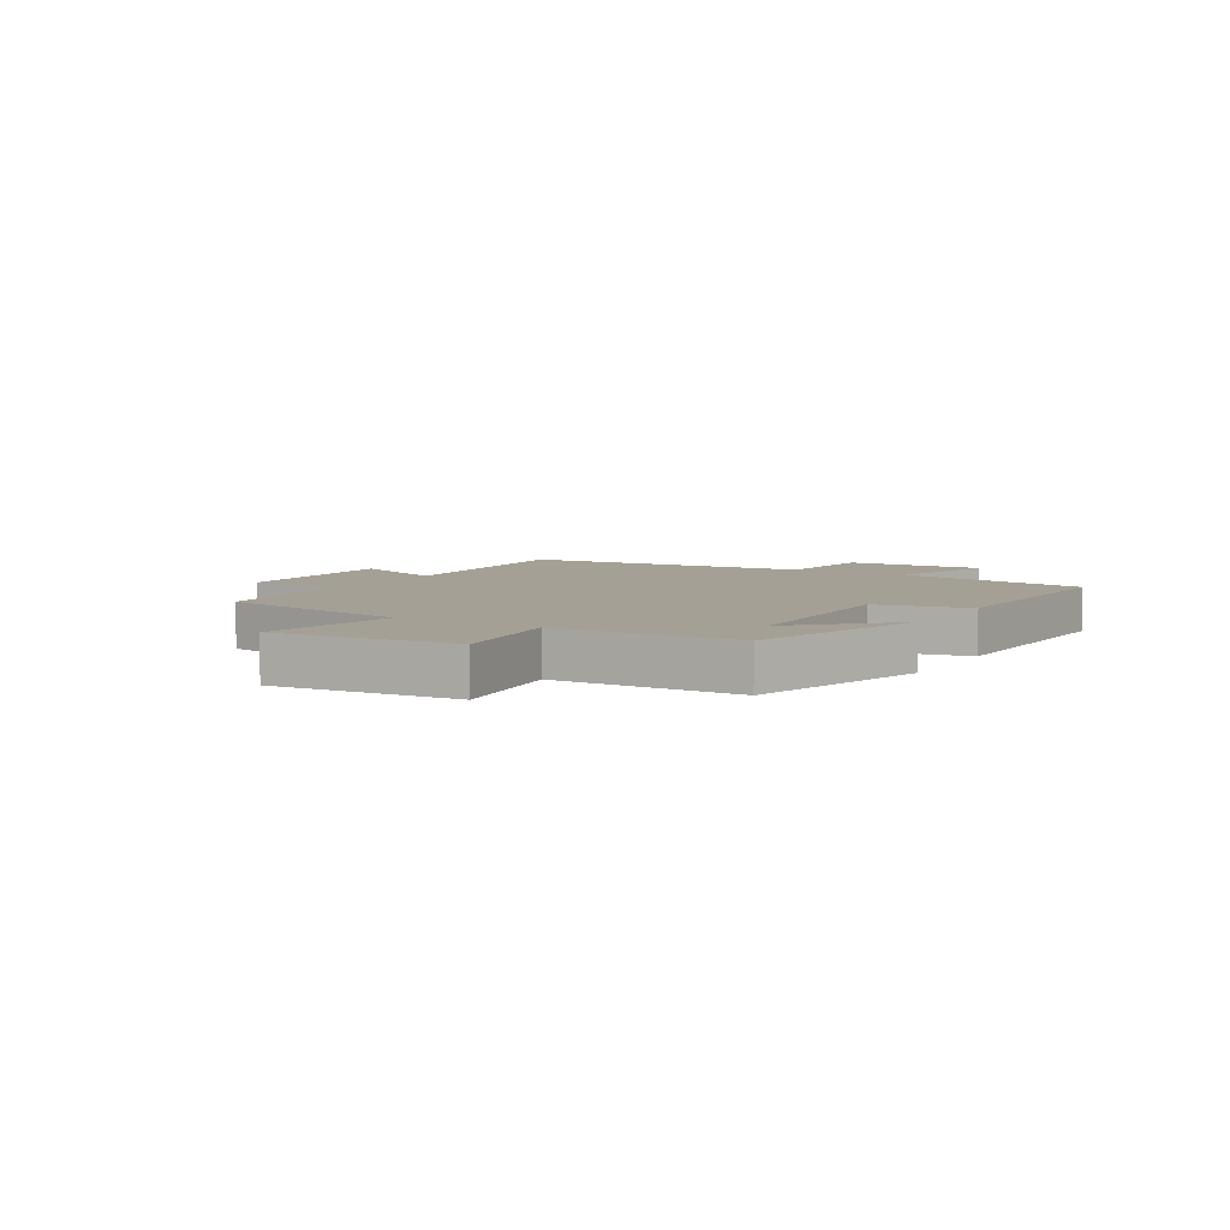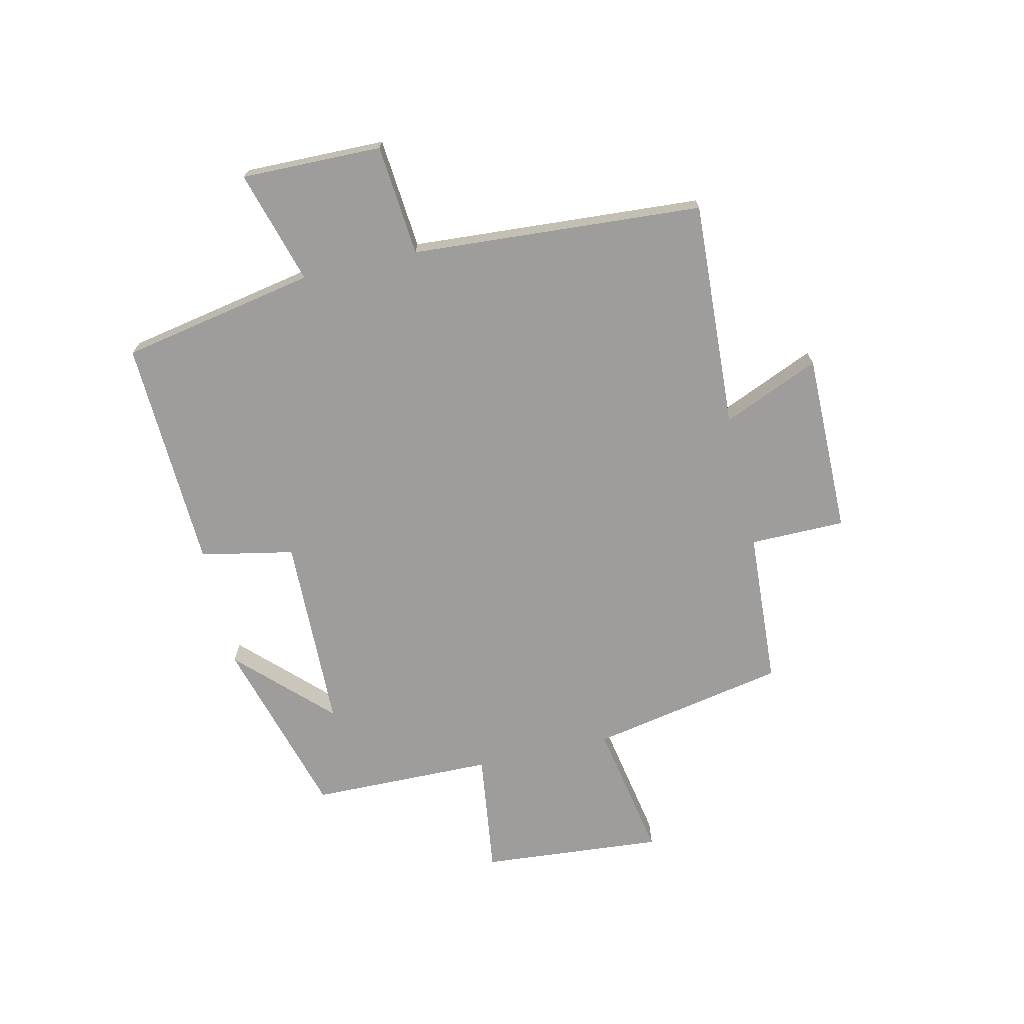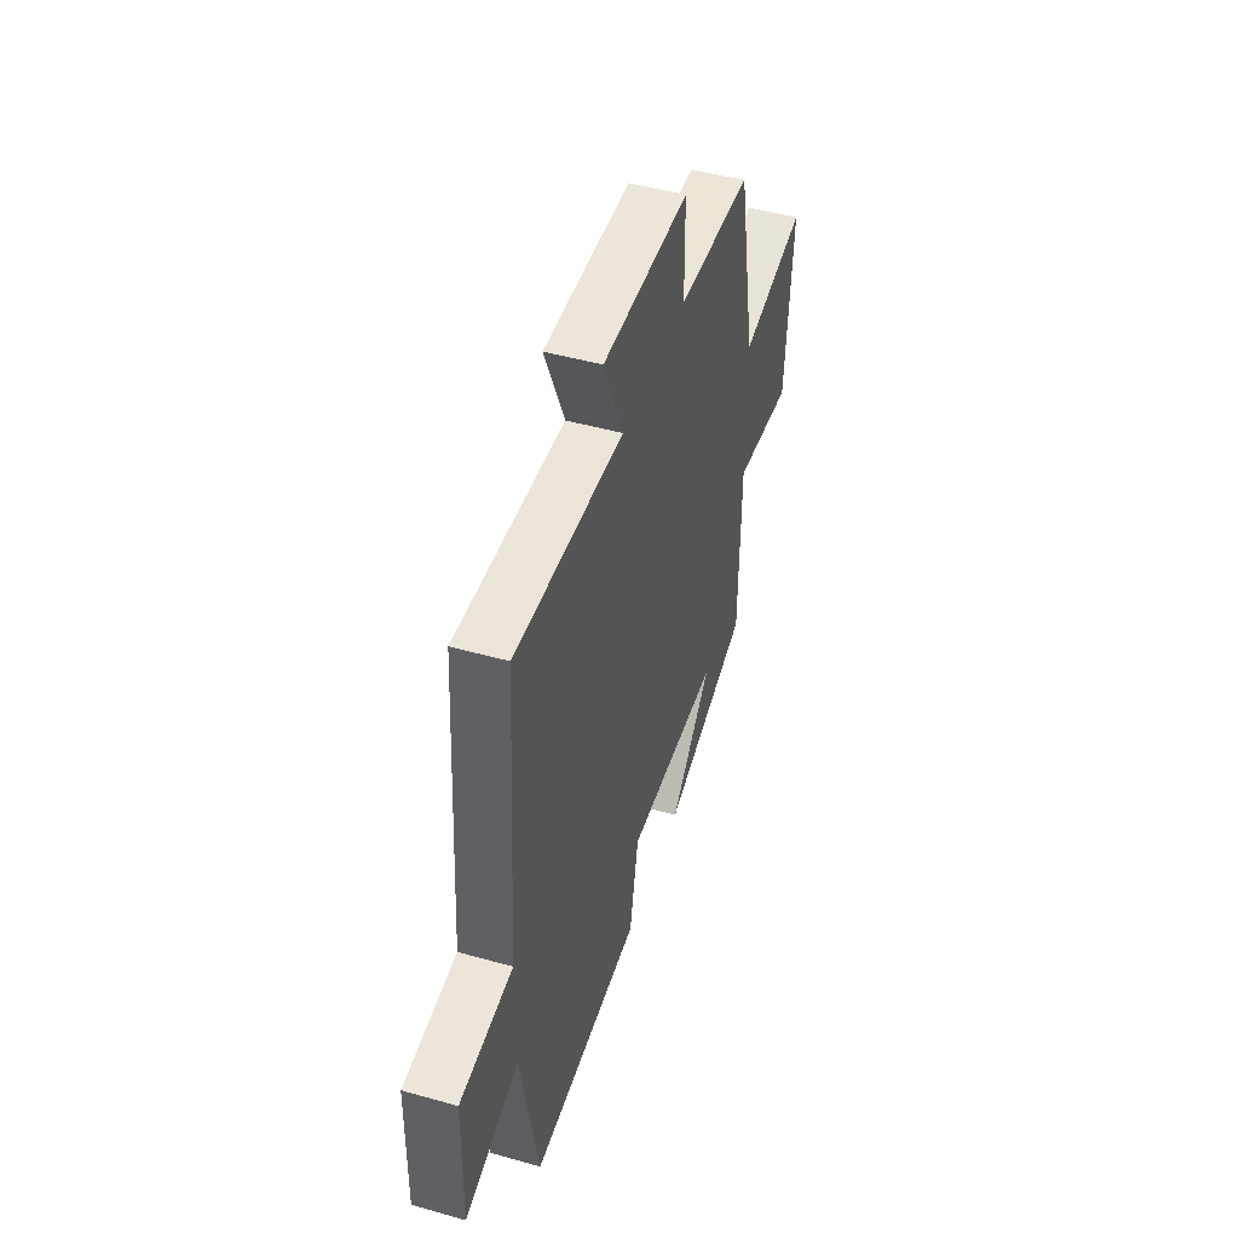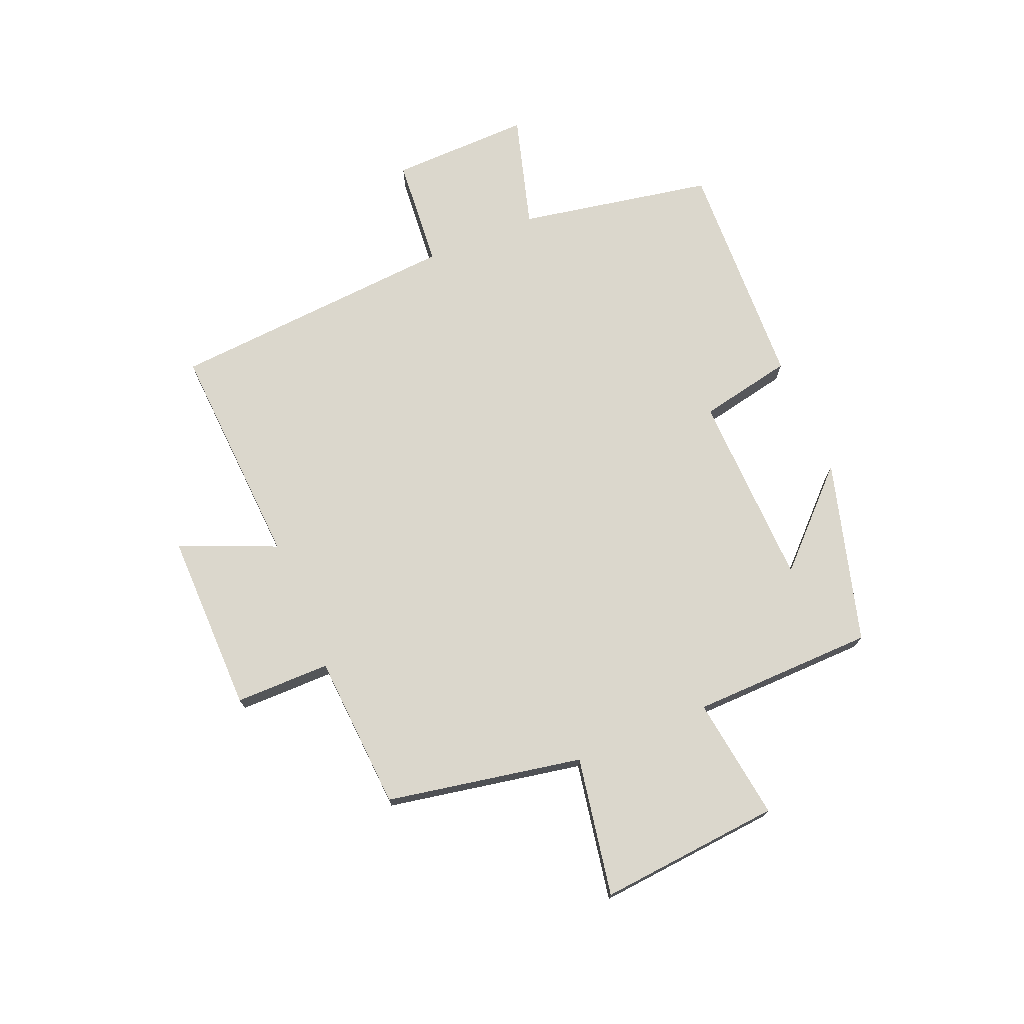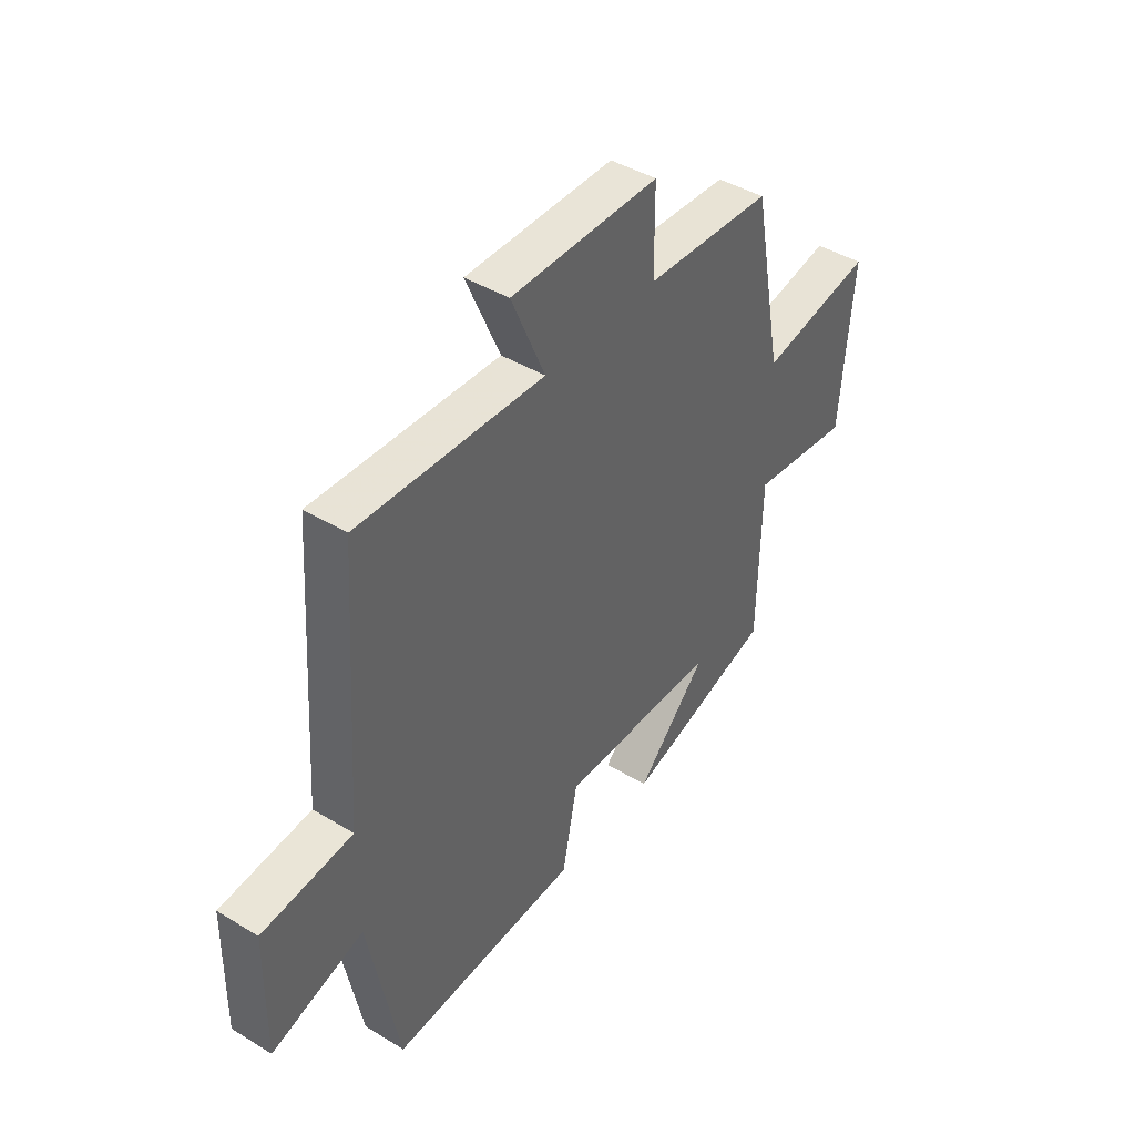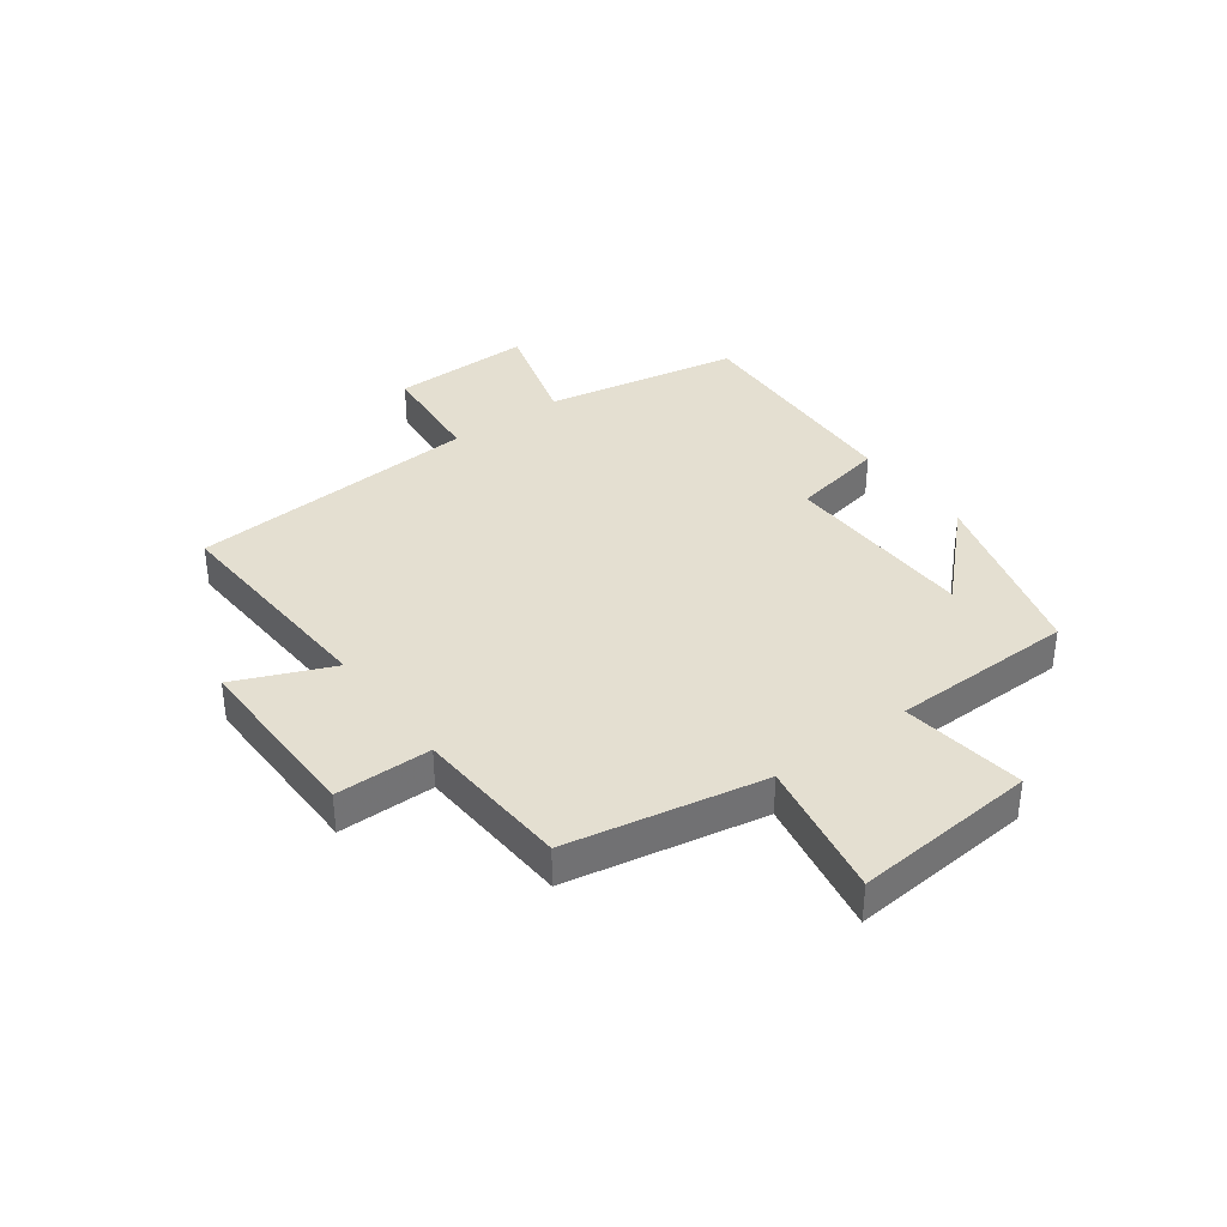
<metadata>
{"format":"obj","ext":"obj","renderer":"f3d","projection":"perspective","resolution":1024,"background":"white","views":[{"elev":5.9,"azim":120.6,"up":"+Y"},{"elev":-70.6,"azim":-77.1,"up":"+Y"},{"elev":47.1,"azim":-72.3,"up":"+Z"},{"elev":73.1,"azim":67.1,"up":"+Y"},{"elev":43.2,"azim":-54.3,"up":"+Z"},{"elev":36.6,"azim":53.5,"up":"+Y"}]}
</metadata>
<code>
v 0.435 0.07 0.484
v 0.5 0.07 0.147
v 0.738 0.07 0.191
v 0.712 0.07 -0.123
v 0.5 0.07 -0.095
v 0.495 0.07 -0.41
v 0.181 0.07 -0.5
v 0.331 0.07 -0.347
v -0.005 0.07 -0.339
v -0.037 0.07 -0.5
v -0.436 0.07 -0.517
v -0.5 0.07 -0.182
v -0.695 0.07 -0.239
v -0.691 0.07 0.003
v -0.5 0.07 0.02
v -0.466 0.07 0.521
v -0.075 0.07 0.5
v -0.146 0.07 0.666
v 0.166 0.07 0.664
v 0.167 0.07 0.5
v 0.435 0 0.484
v 0.5 0 0.147
v 0.738 0 0.191
v 0.712 0 -0.123
v 0.5 0 -0.095
v 0.495 0 -0.41
v 0.181 0 -0.5
v 0.331 0 -0.347
v -0.005 0 -0.339
v -0.037 0 -0.5
v -0.436 0 -0.517
v -0.5 0 -0.182
v -0.695 0 -0.239
v -0.691 0 0.003
v -0.5 0 0.02
v -0.466 0 0.521
v -0.075 0 0.5
v -0.146 0 0.666
v 0.166 0 0.664
v 0.167 0 0.5
f 17 18 19 20
f 17 20 1 2
f 15 16 17 2
f 12 13 14 15
f 11 12 15
f 10 11 15
f 9 10 15
f 8 9 15 2
f 6 7 8
f 5 6 8 2
f 2 3 4 5
f 40 39 38 37
f 22 21 40 37
f 22 37 36 35
f 35 34 33 32
f 35 32 31
f 35 31 30
f 35 30 29
f 22 35 29 28
f 28 27 26
f 22 28 26 25
f 25 24 23 22
f 1 21 22 2
f 2 22 23 3
f 3 23 24 4
f 4 24 25 5
f 5 25 26 6
f 6 26 27 7
f 7 27 28 8
f 8 28 29 9
f 9 29 30 10
f 10 30 31 11
f 11 31 32 12
f 12 32 33 13
f 13 33 34 14
f 14 34 35 15
f 15 35 36 16
f 16 36 37 17
f 17 37 38 18
f 18 38 39 19
f 19 39 40 20
f 20 40 21 1

</code>
